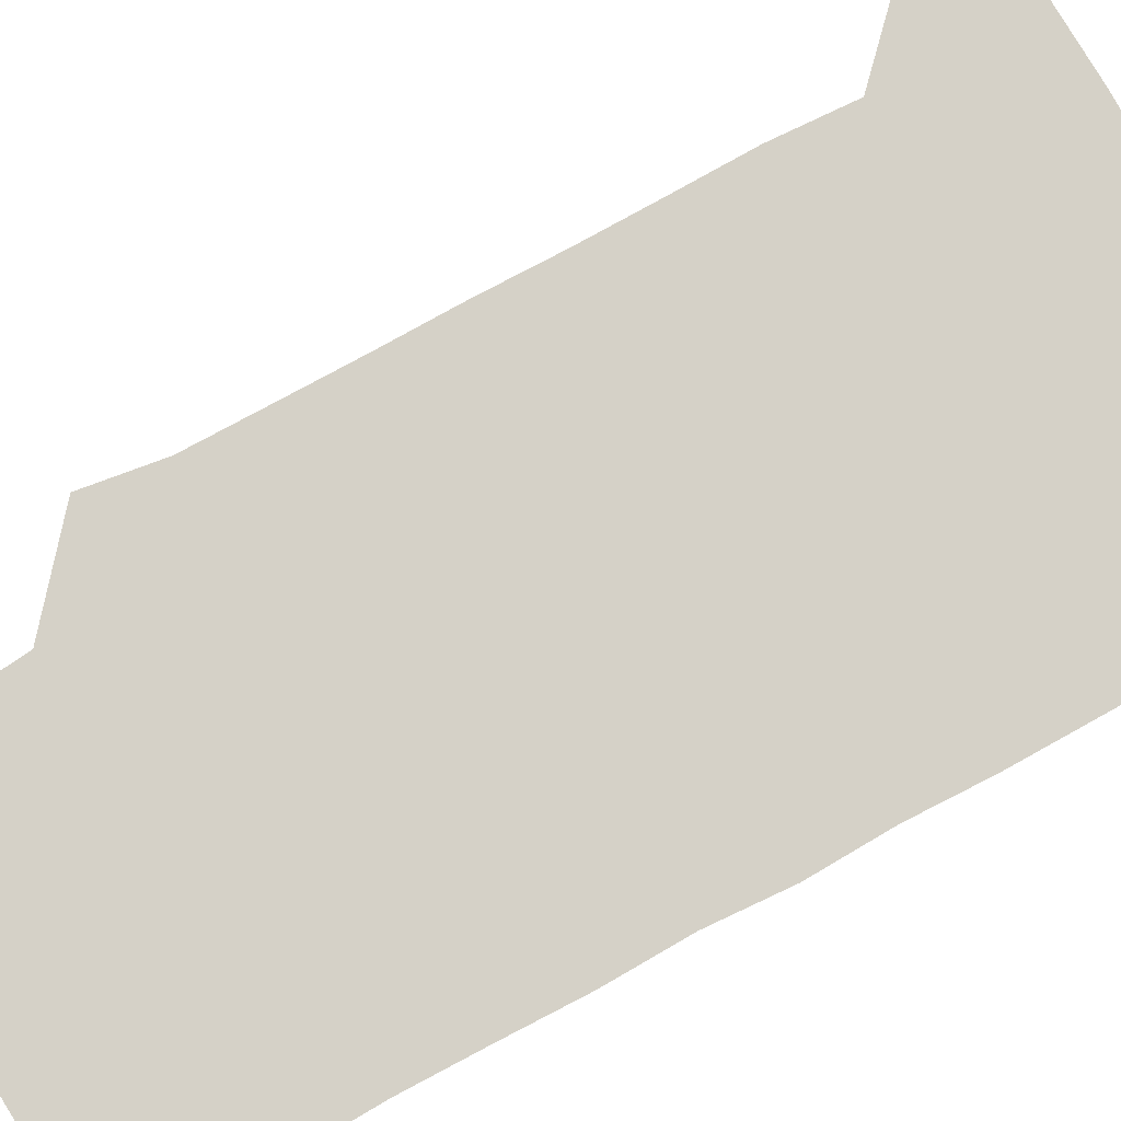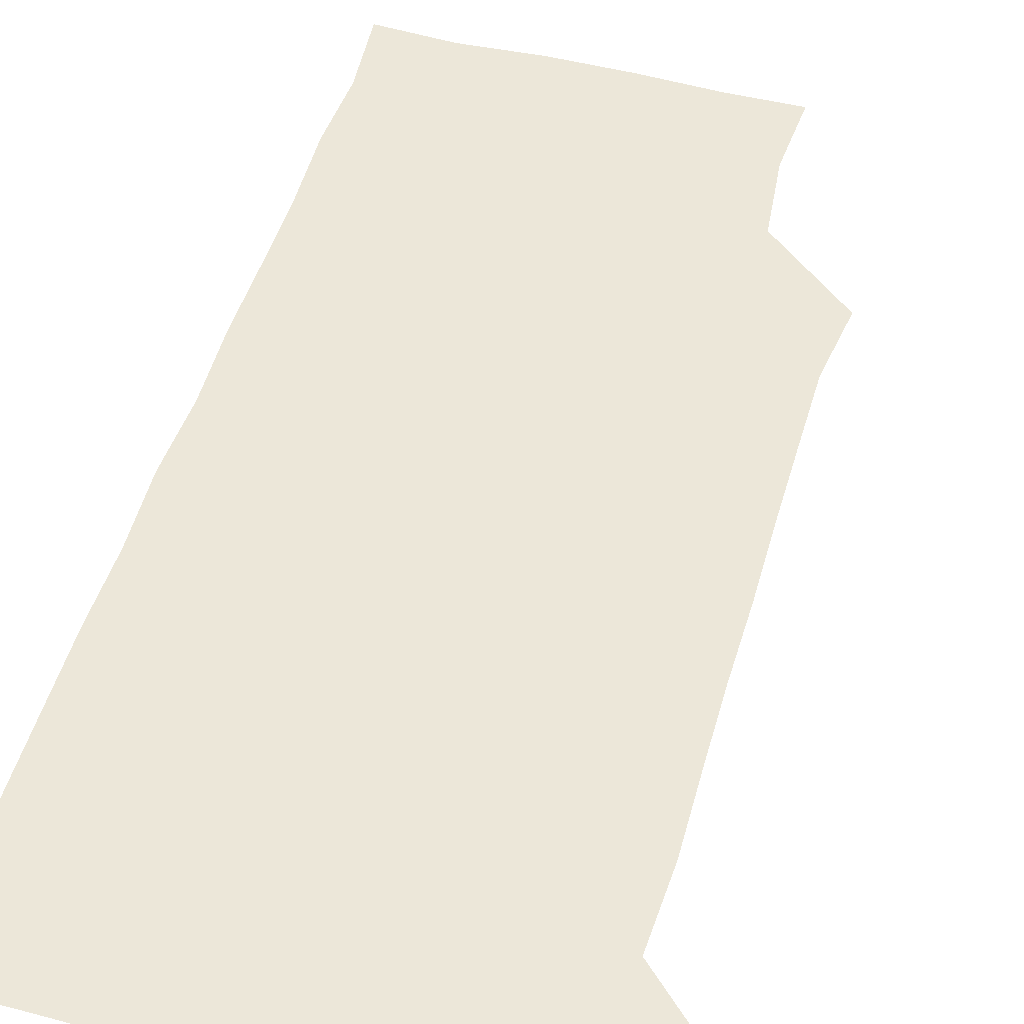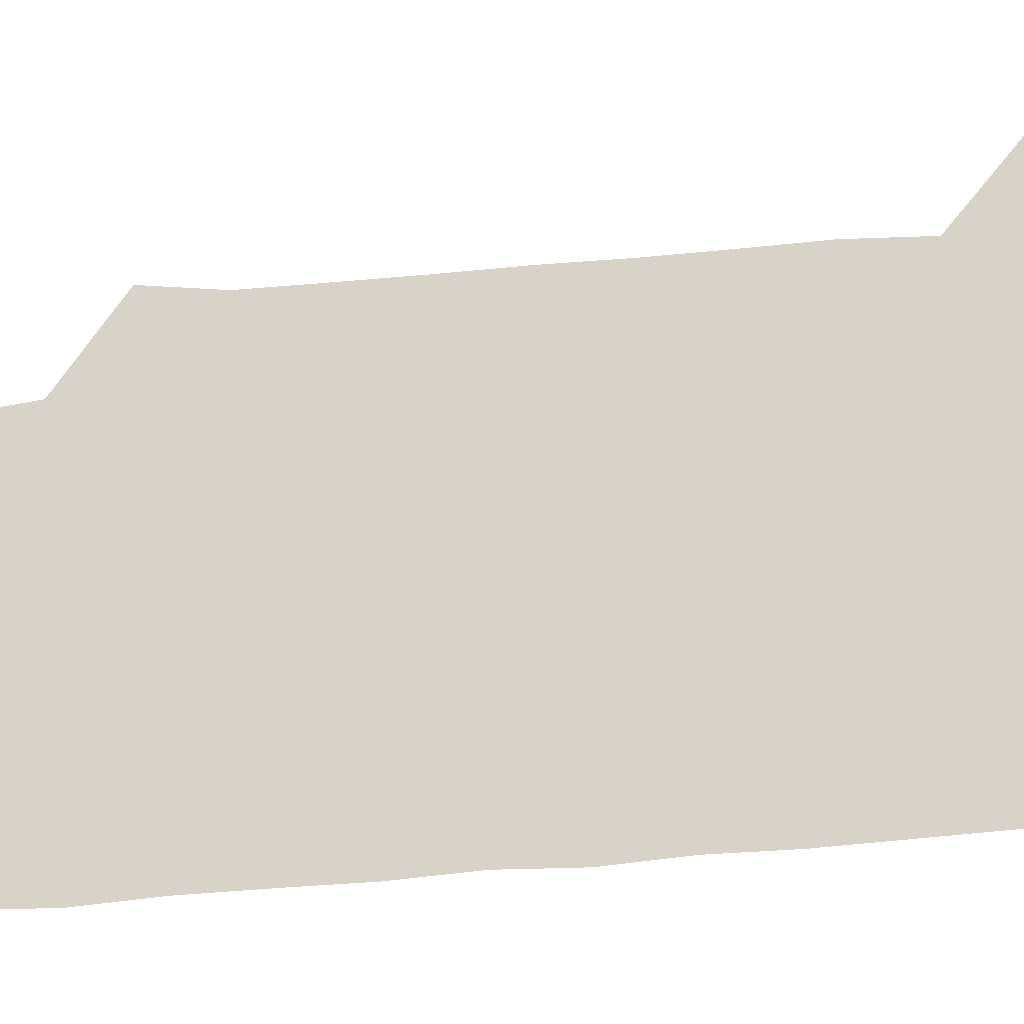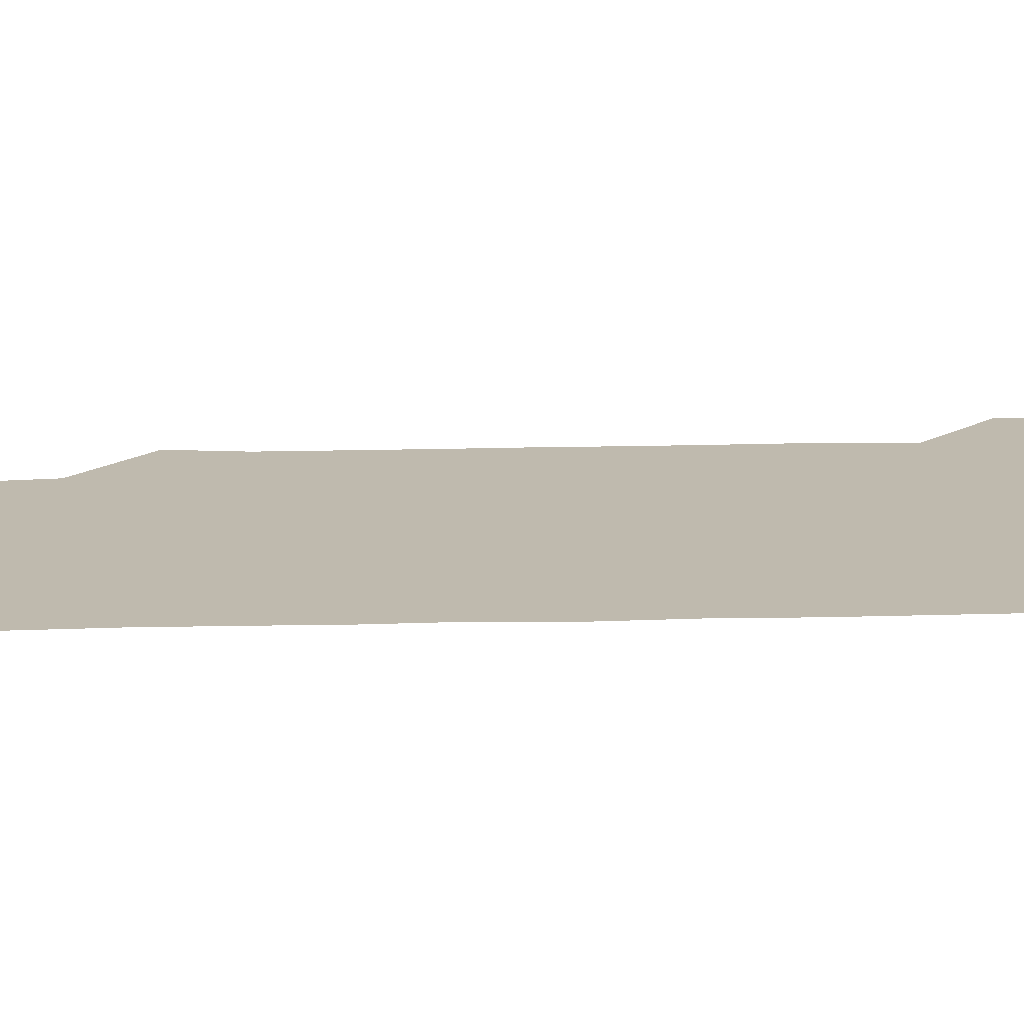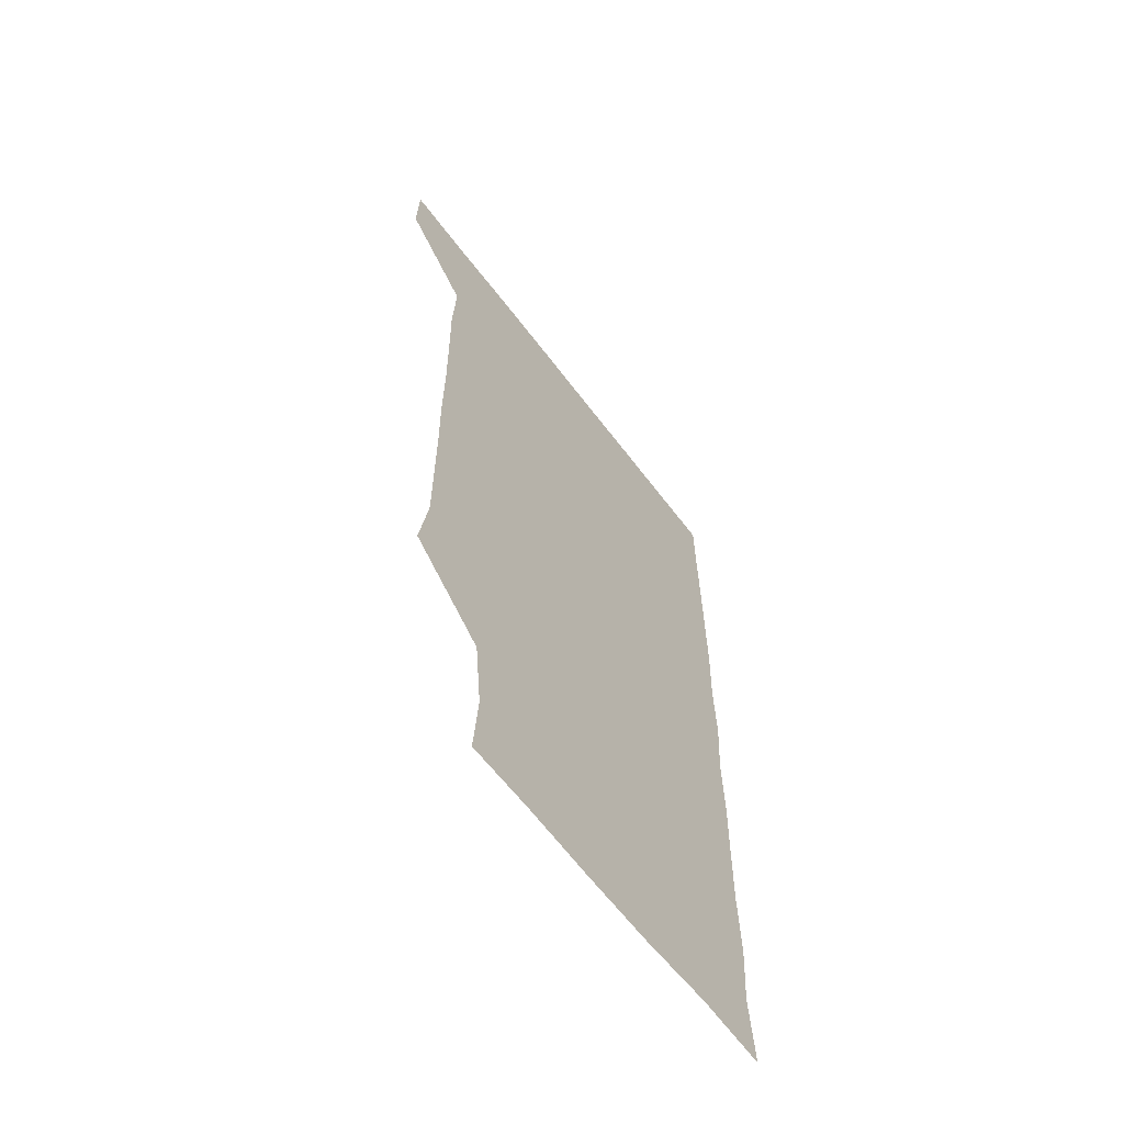
<metadata>
{"format":"obj","ext":"obj","renderer":"f3d","projection":"perspective","resolution":1024,"background":"white","views":[{"elev":79.0,"azim":61.5,"up":"+Z"},{"elev":50.0,"azim":-163.9,"up":"+Z"},{"elev":75.8,"azim":85.2,"up":"+Z"},{"elev":15.7,"azim":86.7,"up":"+Z"},{"elev":-63.4,"azim":-52.9,"up":"+Y"}]}
</metadata>
<code>
v 480.1 541.3 0
v 480.9 570.6 0
v 506.7 267.9 0
v 510.8 296.7 0
v 510.8 326.5 0
v 510.8 357.6 0
v 510.4 388.1 0
v 510.8 419 0
v 510.5 449.6 0
v 509.9 479.6 0
v 511.5 510.8 0
v 510.8 541 0
v 511.4 570.3 0
v 541.1 179.2 0
v 543.2 208.7 0
v 540.1 239.7 0
v 543 272.7 0
v 543.3 302.8 0
v 542.1 331.8 0
v 542.6 362 0
v 542.4 391.9 0
v 541.9 421.5 0
v 541.7 451.4 0
v 542 481.5 0
v 541.7 511.1 0
v 542.3 540.5 0
v 540.7 571.3 0
v 568.8 179.7 0
v 572.6 213.9 0
v 572.3 243.1 0
v 572.2 273 0
v 571.7 302.1 0
v 571.9 332.5 0
v 572.2 362.8 0
v 571.4 391.5 0
v 571.3 421.5 0
v 571.7 451.8 0
v 571.5 481.4 0
v 571.5 511 0
v 571.8 540.1 0
v 570.4 571.4 0
v 599.8 178.6 0
v 601.1 212.9 0
v 601.3 243.6 0
v 601.2 272.9 0
v 601.4 302.5 0
v 601.1 331.6 0
v 601.1 361.8 0
v 601.3 392.3 0
v 601.1 421.7 0
v 601.2 451.9 0
v 601.1 481.4 0
v 601.3 511.2 0
v 601.1 540.8 0
v 600.8 570.9 0
v 630.8 178.6 0
v 630.4 213.5 0
v 630.5 243 0
v 630.7 271.6 0
v 630.4 303.1 0
v 630.6 332.8 0
v 630.6 362.5 0
v 630.5 392.2 0
v 630.7 421.7 0
v 630.6 451.7 0
v 630.6 481.6 0
v 630.6 511.2 0
v 630.8 540.6 0
v 630.9 571 0
v 662.1 180.7 0
v 659.8 212.9 0
v 659.8 242.5 0
v 660.1 271.8 0
v 659.9 302.1 0
v 659.9 332.1 0
v 659.9 362.1 0
v 660 391.9 0
v 659.9 421.8 0
v 659.9 451.7 0
v 660.2 481.3 0
v 660.3 511.1 0
v 660.5 540.9 0
v 661 570.8 0
v 691.8 179.2 0
v 689.3 209.5 0
v 691.1 238.2 0
v 690.2 268.7 0
v 690.5 298.8 0
v 691.2 328.6 0
v 690.4 359.5 0
v 692.2 389.2 0
v 691.2 419.8 0
v 692 449.9 0
v 691.8 480.1 0
v 691.5 510.3 0
v 691.1 540.7 0
v 690.9 570.9 0
v 691 601 0
f 11 12 1
f 1 12 2
f 12 13 2
f 16 17 3
f 3 17 4
f 17 18 4
f 4 18 5
f 18 19 5
f 5 19 6
f 19 20 6
f 6 20 7
f 20 21 7
f 7 21 8
f 21 22 8
f 8 22 9
f 22 23 9
f 9 23 10
f 23 24 10
f 10 24 11
f 24 25 11
f 11 25 12
f 25 26 12
f 12 26 13
f 26 27 13
f 14 28 15
f 28 29 15
f 15 29 16
f 29 30 16
f 16 30 17
f 30 31 17
f 17 31 18
f 31 32 18
f 18 32 19
f 32 33 19
f 19 33 20
f 33 34 20
f 20 34 21
f 34 35 21
f 21 35 22
f 35 36 22
f 22 36 23
f 36 37 23
f 23 37 24
f 37 38 24
f 24 38 25
f 38 39 25
f 25 39 26
f 39 40 26
f 26 40 27
f 40 41 27
f 28 42 29
f 42 43 29
f 29 43 30
f 43 44 30
f 30 44 31
f 44 45 31
f 31 45 32
f 45 46 32
f 32 46 33
f 46 47 33
f 33 47 34
f 47 48 34
f 34 48 35
f 48 49 35
f 35 49 36
f 49 50 36
f 36 50 37
f 50 51 37
f 37 51 38
f 51 52 38
f 38 52 39
f 52 53 39
f 39 53 40
f 53 54 40
f 40 54 41
f 54 55 41
f 42 56 43
f 56 57 43
f 43 57 44
f 57 58 44
f 44 58 45
f 58 59 45
f 45 59 46
f 59 60 46
f 46 60 47
f 60 61 47
f 47 61 48
f 61 62 48
f 48 62 49
f 62 63 49
f 49 63 50
f 63 64 50
f 50 64 51
f 64 65 51
f 51 65 52
f 65 66 52
f 52 66 53
f 66 67 53
f 53 67 54
f 67 68 54
f 54 68 55
f 68 69 55
f 56 70 57
f 70 71 57
f 57 71 58
f 71 72 58
f 58 72 59
f 72 73 59
f 59 73 60
f 73 74 60
f 60 74 61
f 74 75 61
f 61 75 62
f 75 76 62
f 62 76 63
f 76 77 63
f 63 77 64
f 77 78 64
f 64 78 65
f 78 79 65
f 65 79 66
f 79 80 66
f 66 80 67
f 80 81 67
f 67 81 68
f 81 82 68
f 68 82 69
f 82 83 69
f 70 84 71
f 84 85 71
f 71 85 72
f 85 86 72
f 72 86 73
f 86 87 73
f 73 87 74
f 87 88 74
f 74 88 75
f 88 89 75
f 75 89 76
f 89 90 76
f 76 90 77
f 90 91 77
f 77 91 78
f 91 92 78
f 78 92 79
f 92 93 79
f 79 93 80
f 93 94 80
f 80 94 81
f 94 95 81
f 81 95 82
f 95 96 82
f 82 96 83
f 96 97 83

</code>
